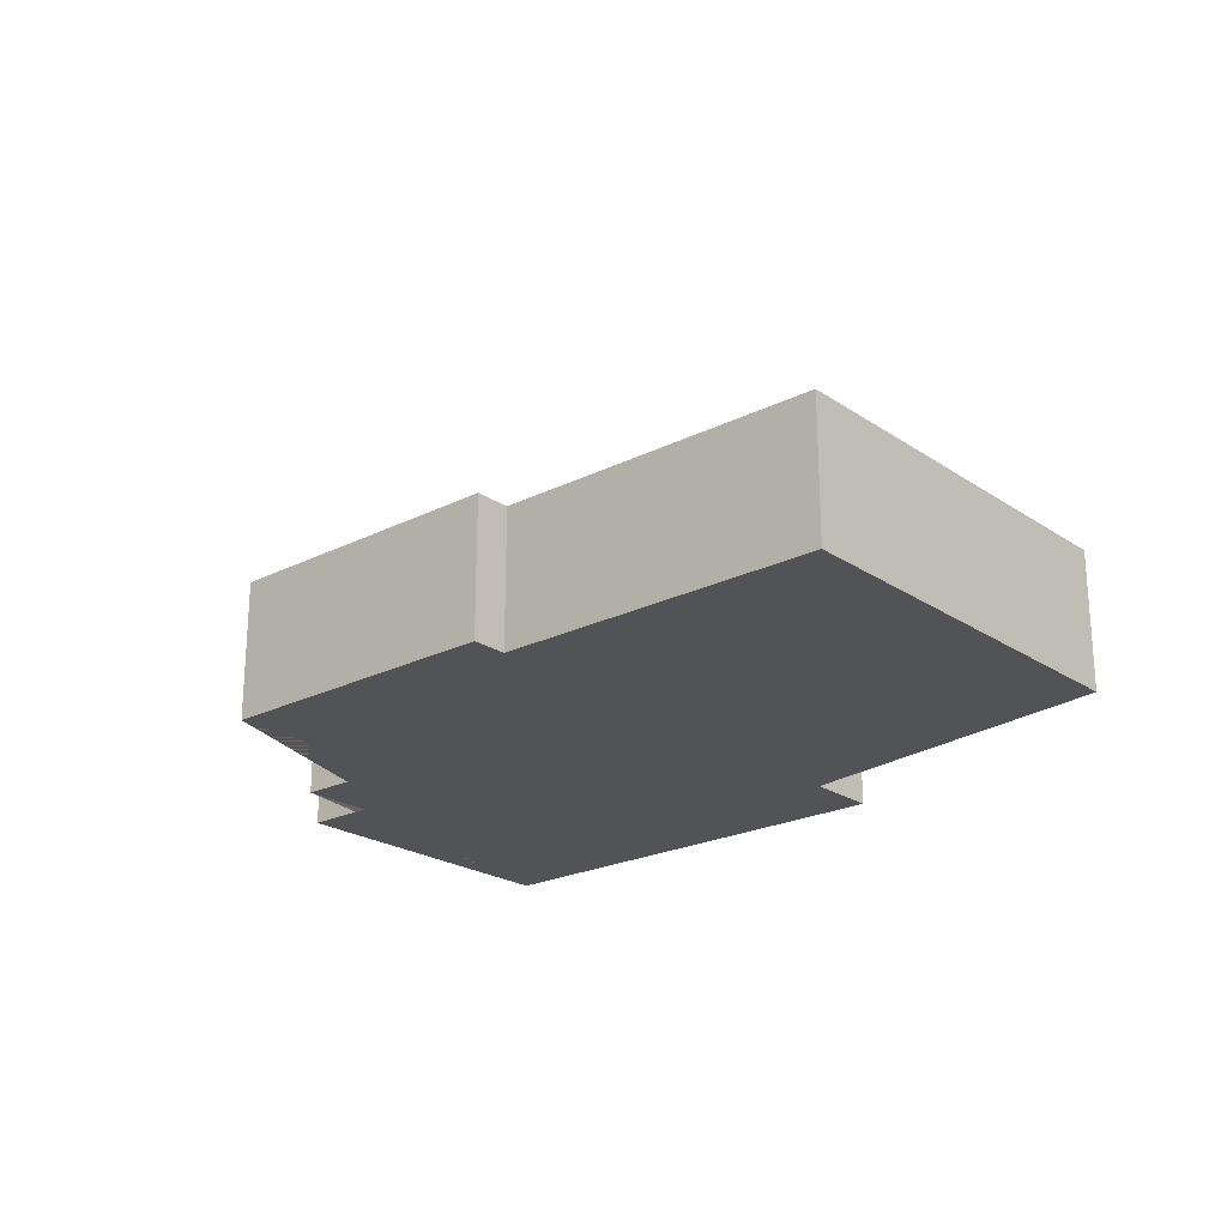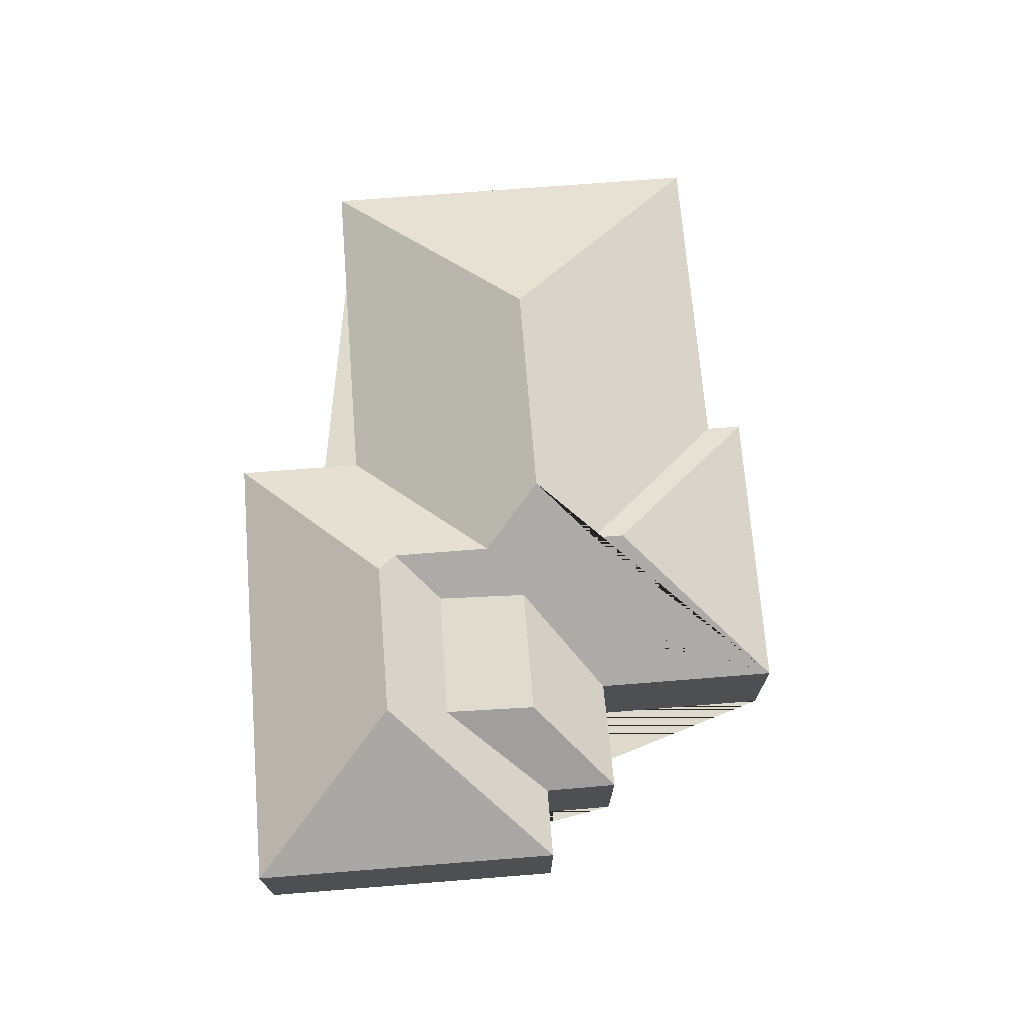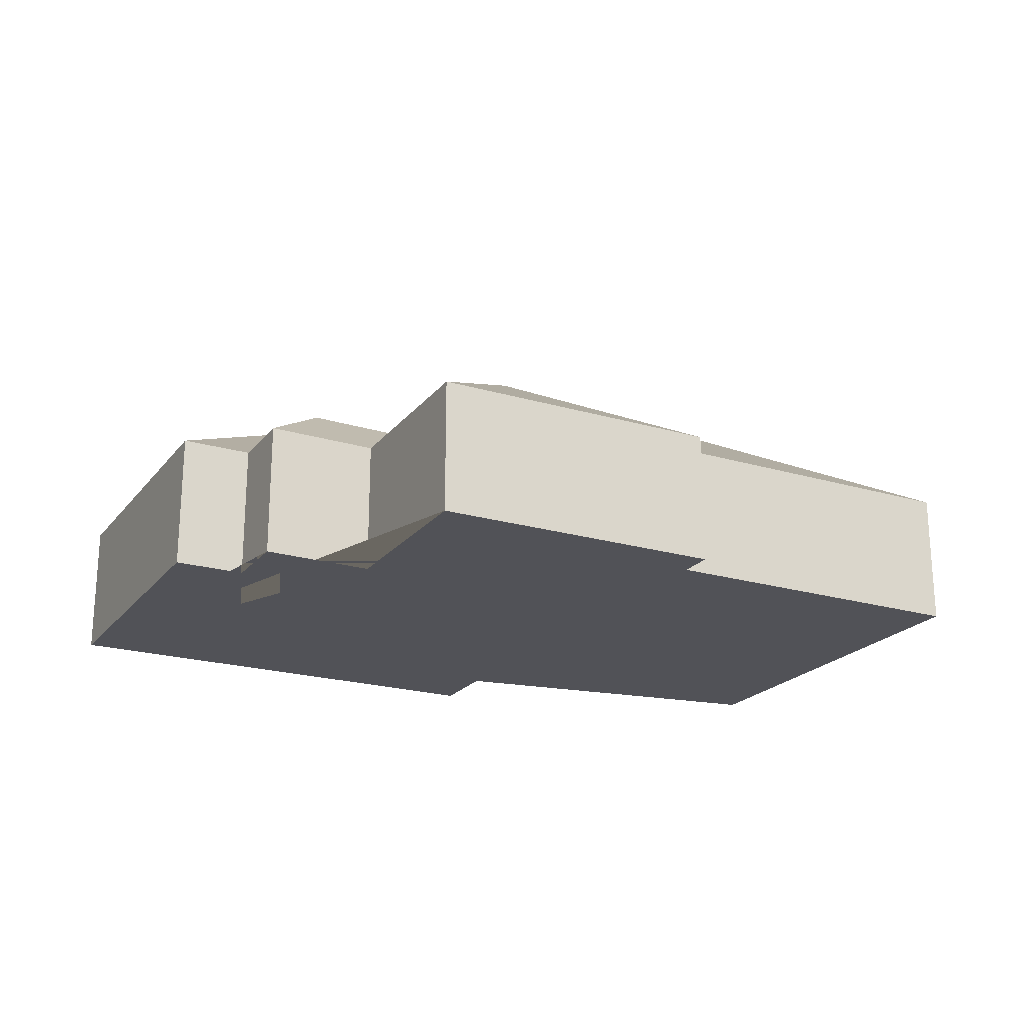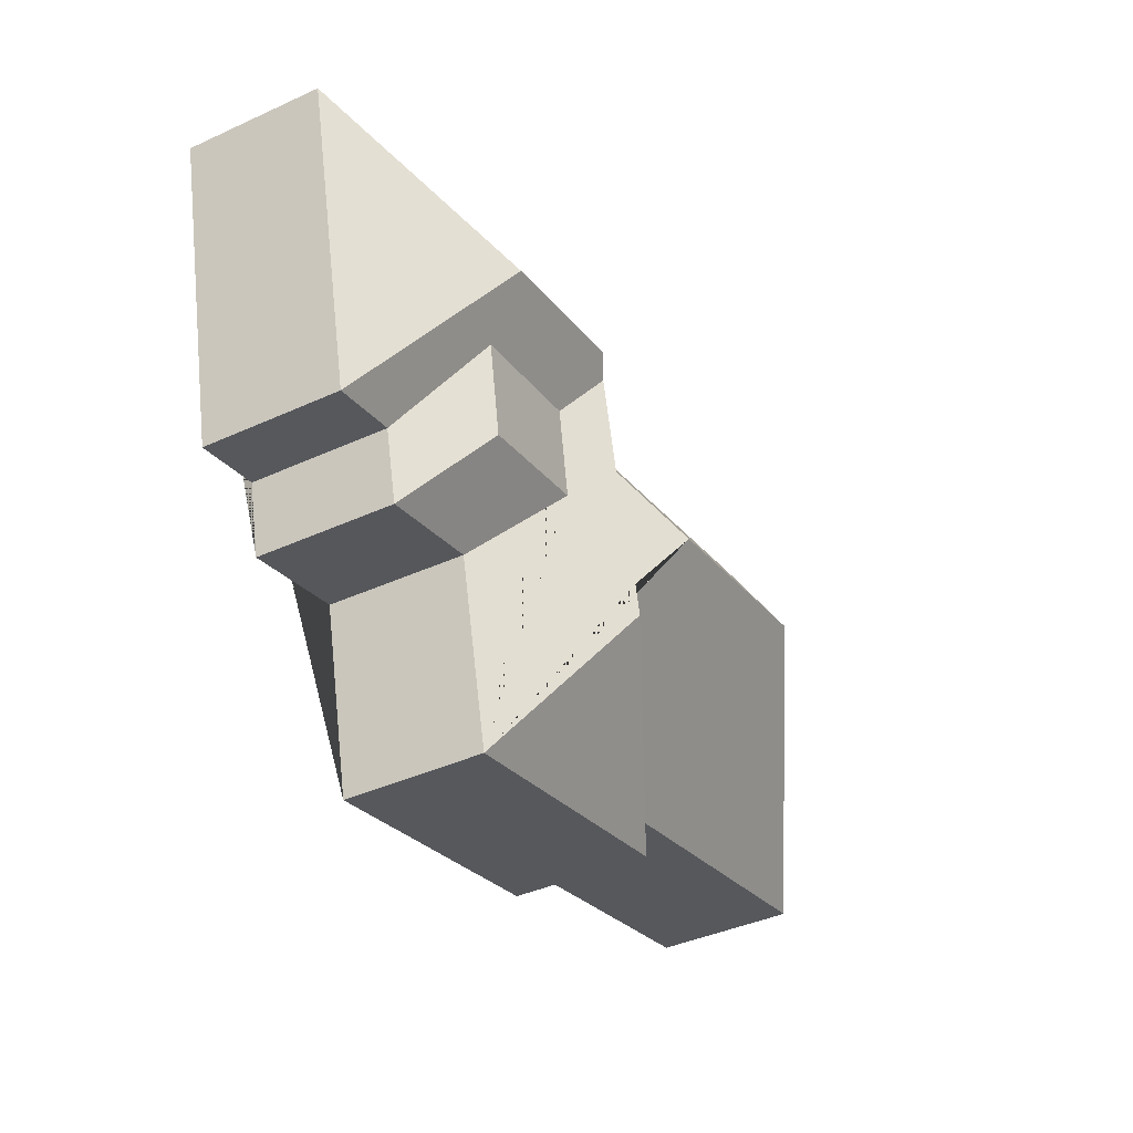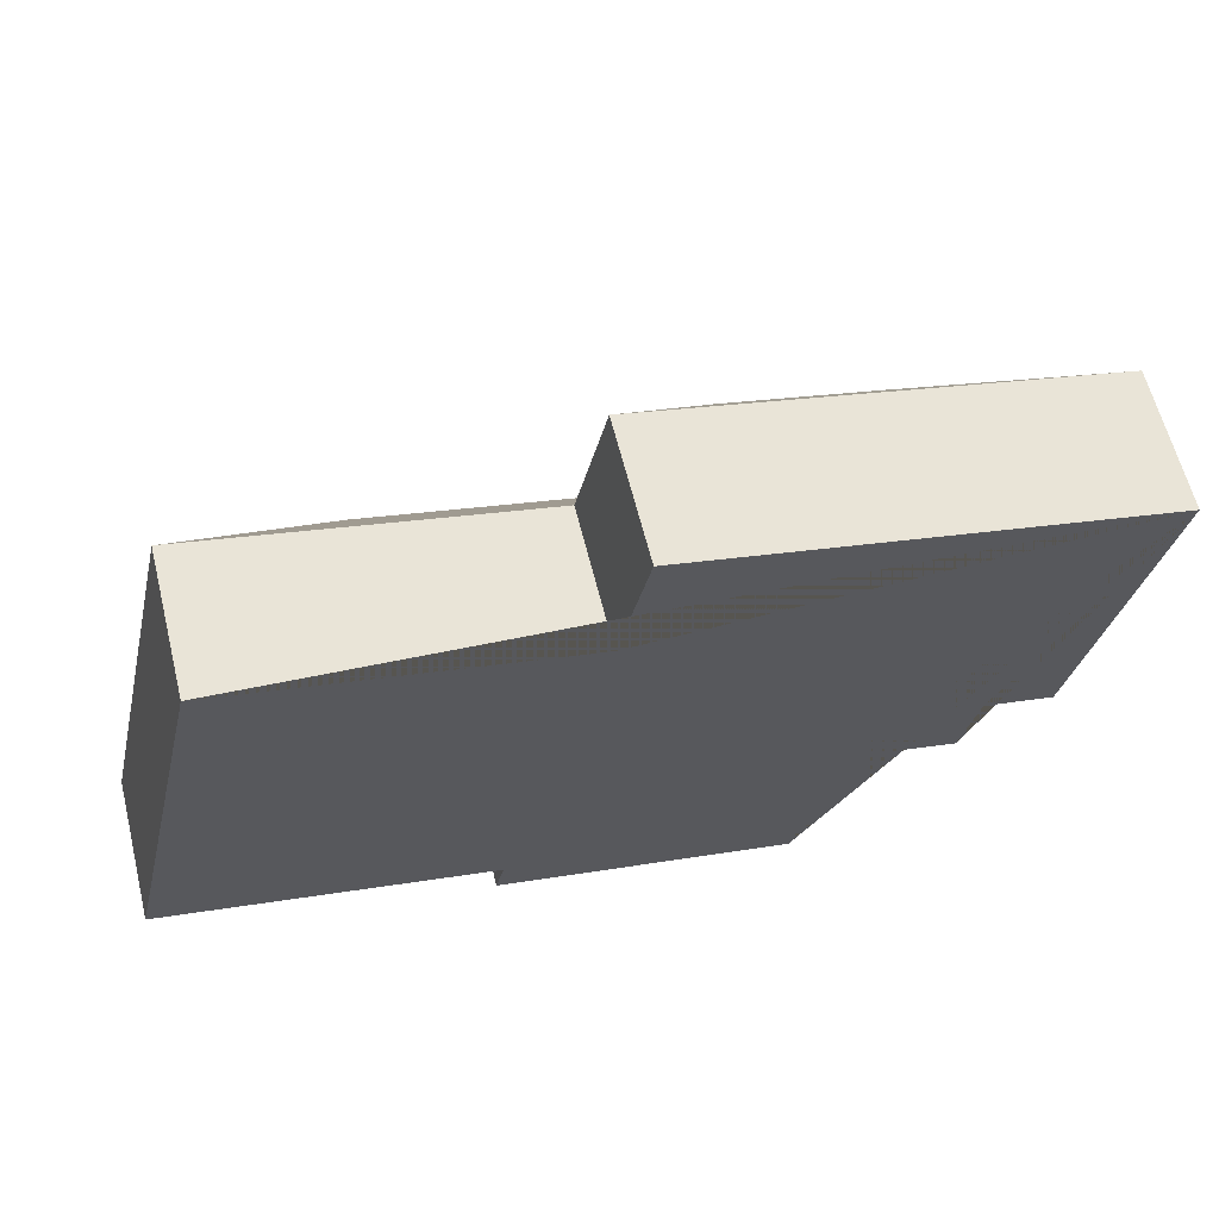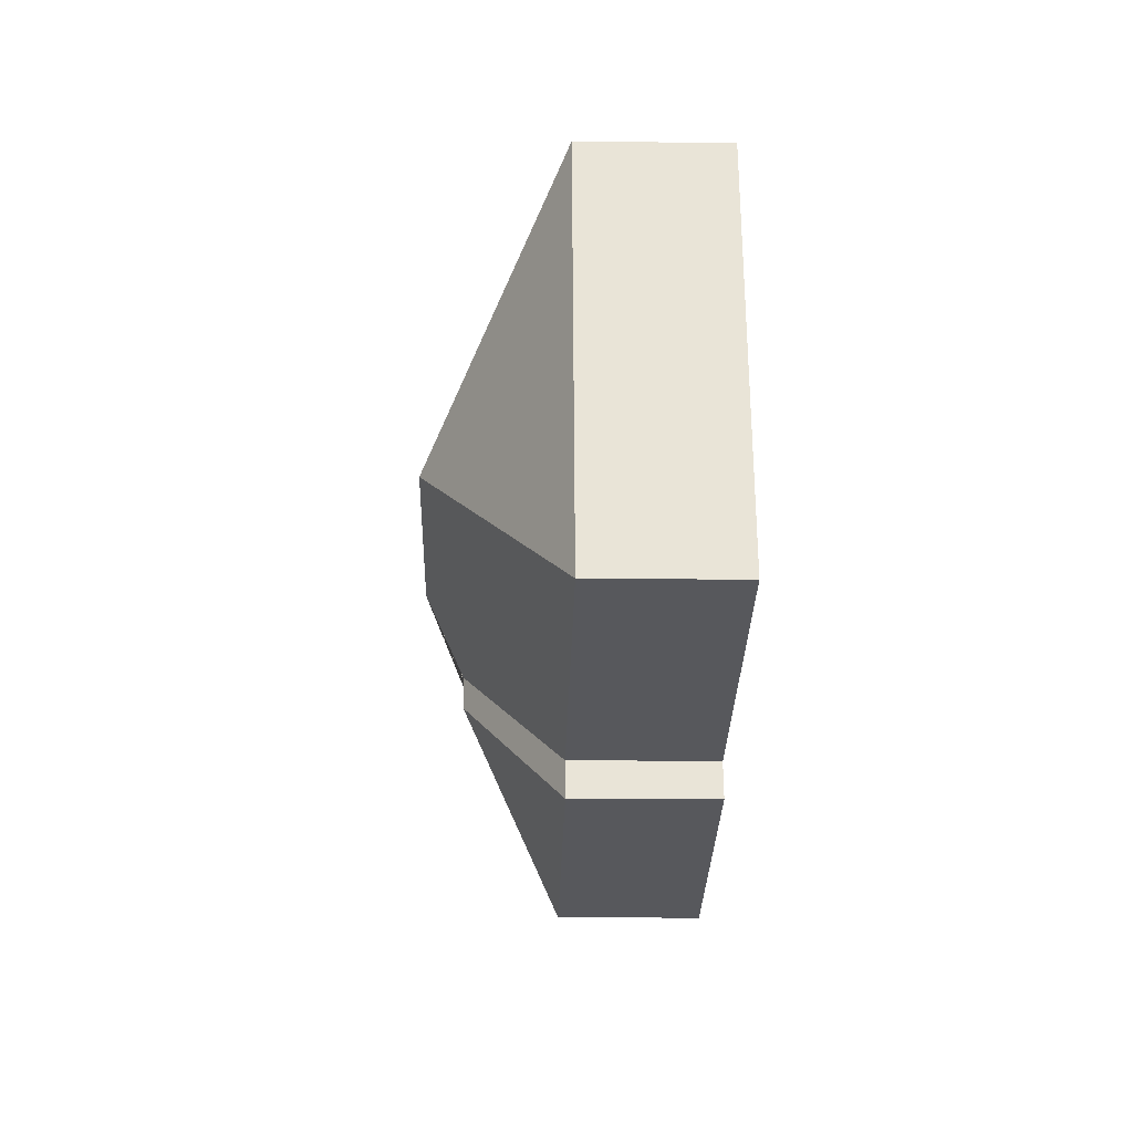
<metadata>
{"format":"obj","ext":"obj","renderer":"f3d","projection":"perspective","resolution":1024,"background":"white","views":[{"elev":-22.5,"azim":-125.9,"up":"+Y"},{"elev":71.3,"azim":98.6,"up":"+Y"},{"elev":-21.5,"azim":165.7,"up":"+Y"},{"elev":-40.8,"azim":119.1,"up":"+Z"},{"elev":62.3,"azim":-14.0,"up":"+Z"},{"elev":-15.4,"azim":-91.4,"up":"+Z"}]}
</metadata>
<code>
o BK39_500_012030_0050
v 524.4 75 -74.94
v 275.6 75 -16.72
v 259.5 75 -85.91
v 76.59 75 -43.42
v 341.7 130.8 -118.5
v 424.7 130.8 -137.9
v 330.1 124.7 -126
v 348.1 109.1 -156
v 416.4 109.8 -170.8
v 317.6 124.6 -179.6
v 338.1 108.2 -205
v 405.6 108.9 -221
v 447.3 75 -235.9
v 484.9 75 -244.7
v 162.1 144.8 -176
v 279.2 145 -203.6
v 378.7 75 -260.3
v 301.5 125.6 -241.8
v 437.8 75 -275.1
v 297.5 125.6 -258.7
v 25.71 75 -262
v 201.6 75 -304
v 355.3 75 -359.9
v 197.2 75 -323.1
v 524.4 0 -74.94
v 275.6 0 -16.72
v 259.5 0 -85.91
v 76.59 0 -43.42
v 25.71 0 -262
v 201.6 0 -304
v 197.2 0 -323.1
v 355.3 0 -359.9
v 378.7 0 -260.3
v 437.8 0 -275.1
v 447.3 0 -235.9
v 484.9 0 -244.7
f 3 10 7 5 2
f 4 3 10 16 15
f 21 15 4
f 21 22 18 16 15
f 24 20 18 22
f 24 23 20
f 23 17 11 8 7 10 16 18 20
f 8 9 12 11
f 19 12 11 17
f 19 13 9 12
f 13 14 6 5 7 8 9
f 2 5 6 1
f 14 1 6
f 25 26 27 28 29 30 31 32 33 34 35 36
f 1 25 26 2
f 2 26 27 3
f 3 27 28 4
f 4 28 29 21
f 21 29 30 22
f 22 30 31 24
f 24 31 32 23
f 23 32 33 17
f 17 33 34 19
f 19 34 35 13
f 13 35 36 14
f 14 36 25 1

</code>
